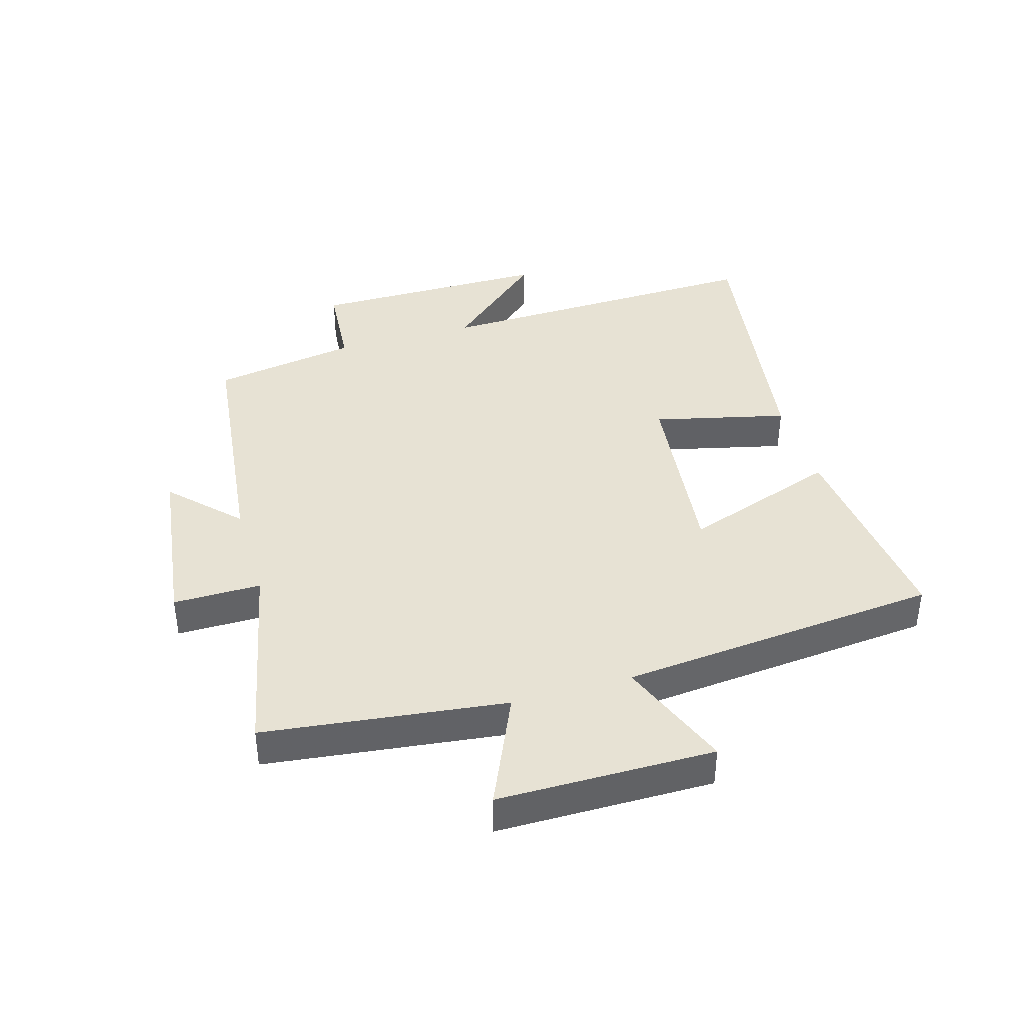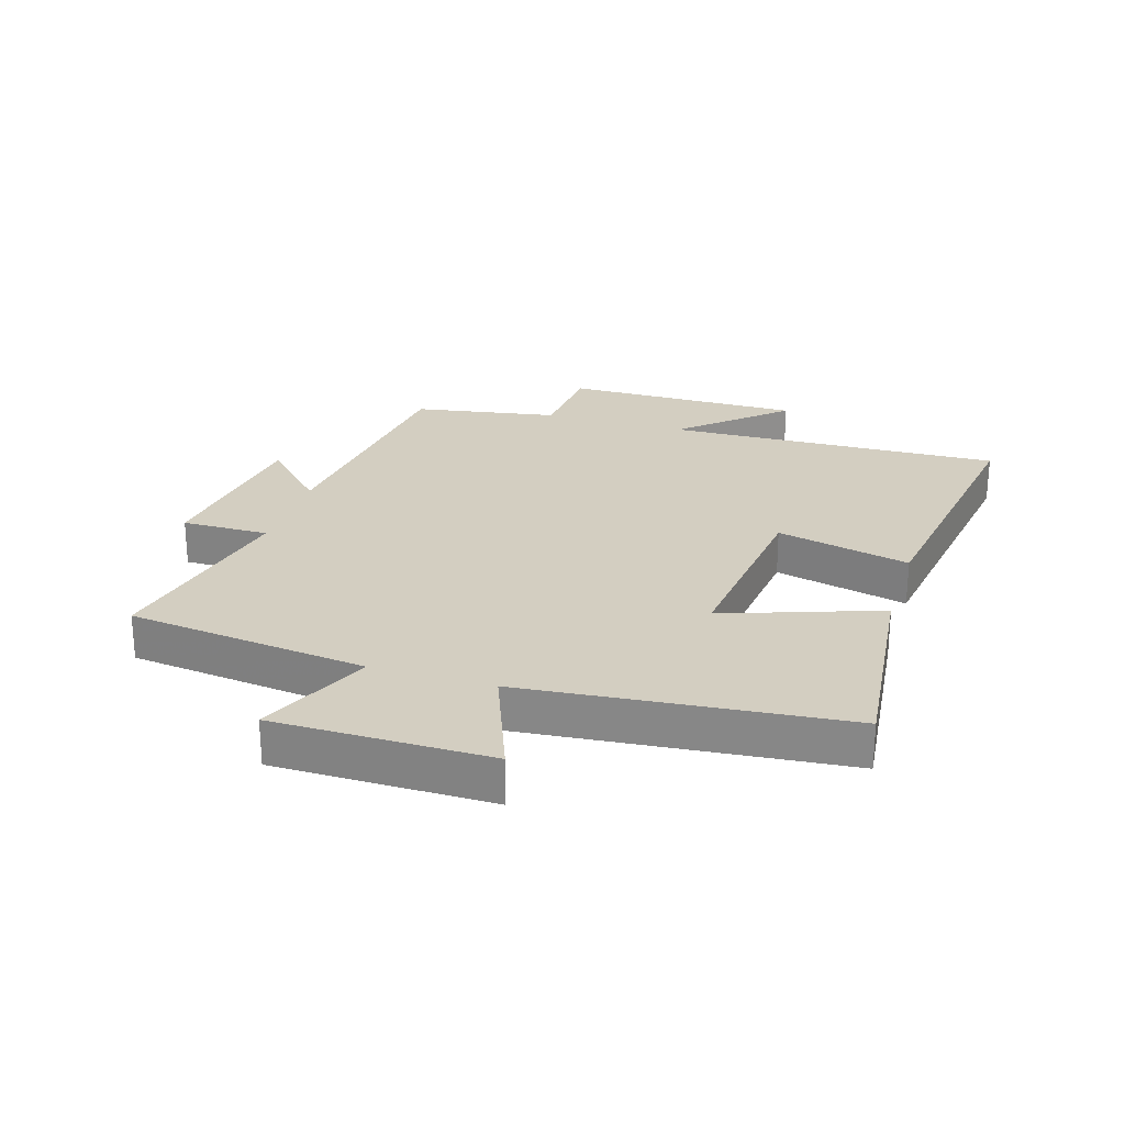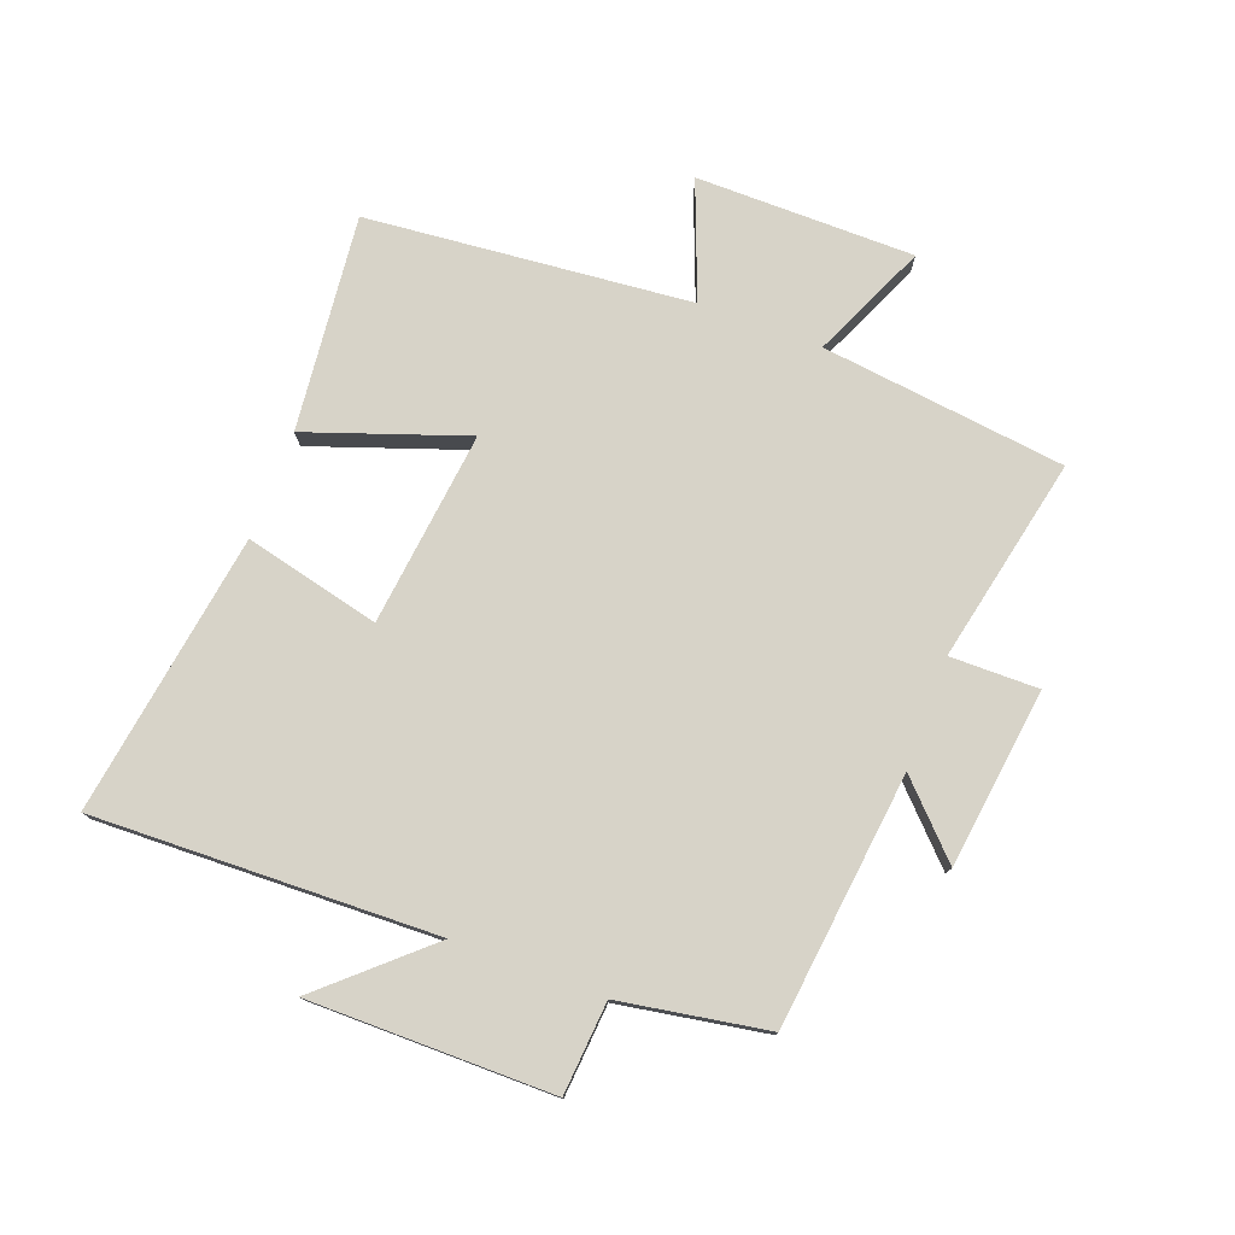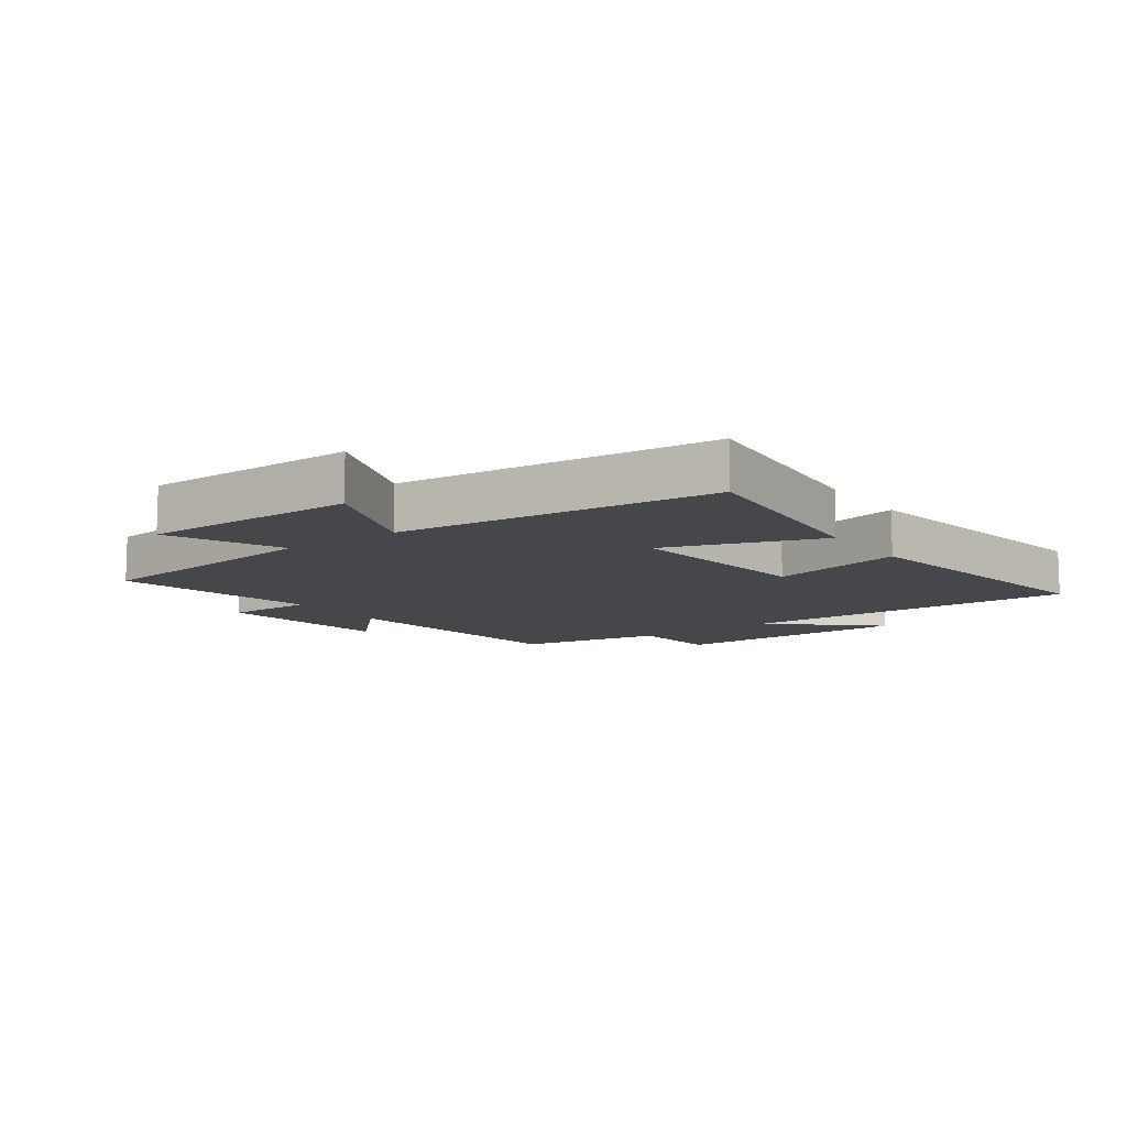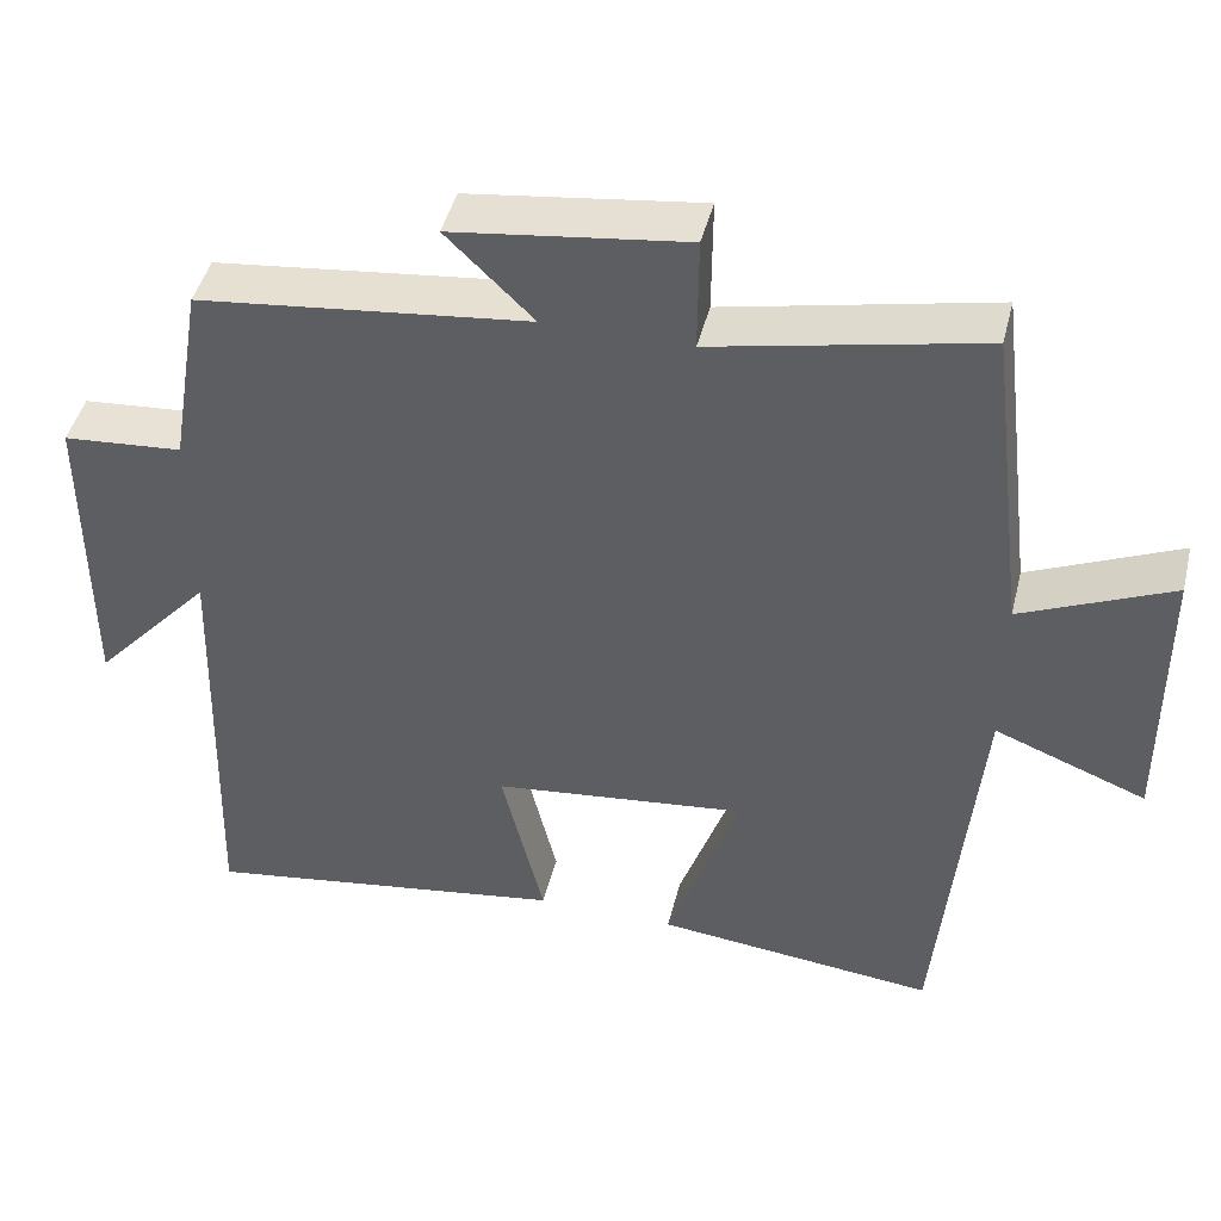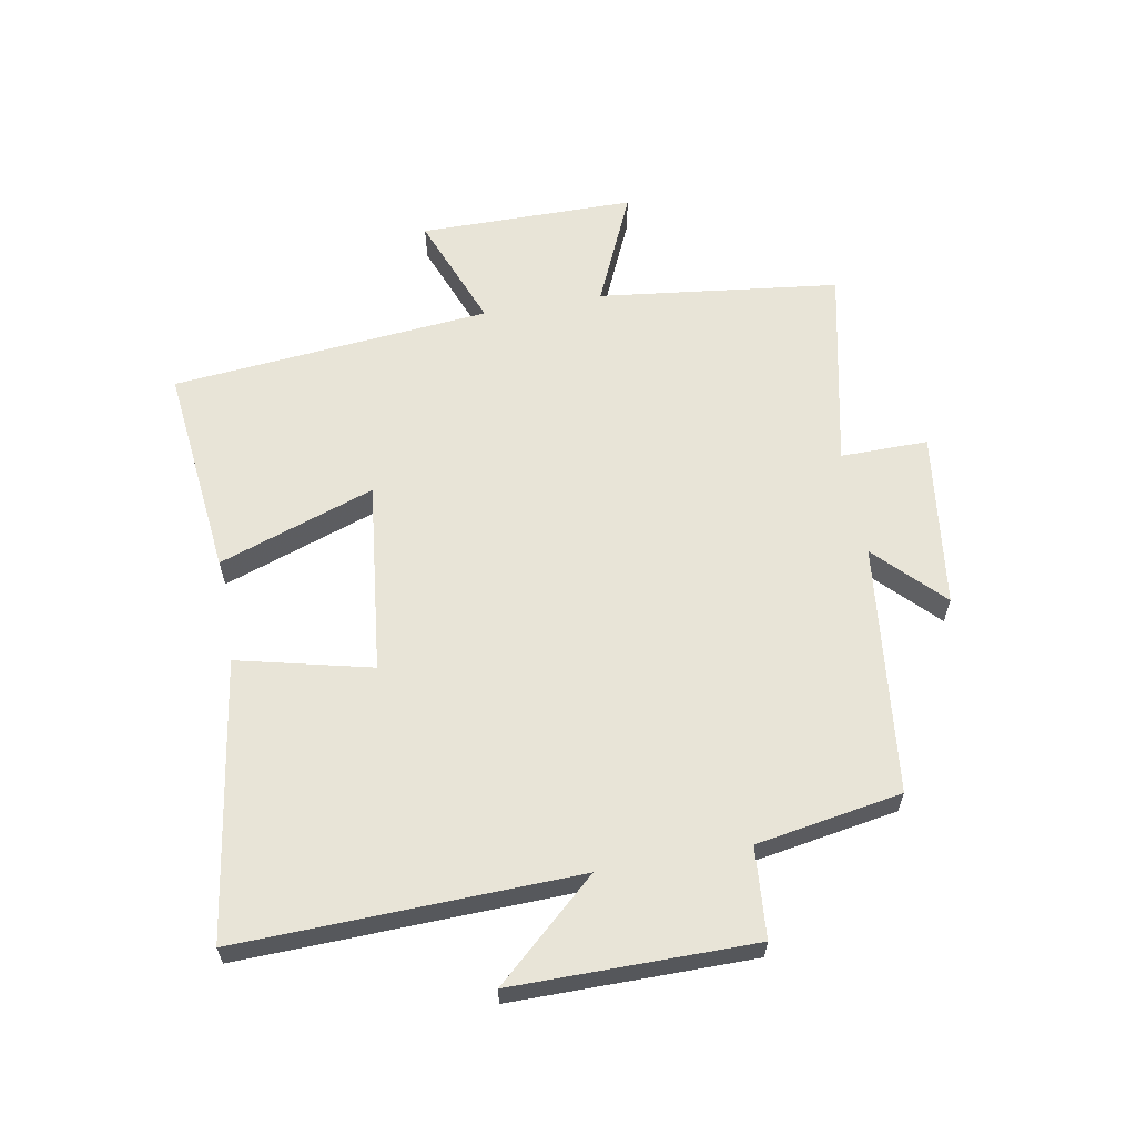
<metadata>
{"format":"obj","ext":"obj","renderer":"f3d","projection":"perspective","resolution":1024,"background":"white","views":[{"elev":39.8,"azim":73.6,"up":"+Y"},{"elev":25.3,"azim":107.0,"up":"+Y"},{"elev":76.9,"azim":-69.5,"up":"+Y"},{"elev":-10.6,"azim":125.7,"up":"+Y"},{"elev":45.0,"azim":13.8,"up":"+Z"},{"elev":61.3,"azim":-100.3,"up":"+Y"}]}
</metadata>
<code>
v -0.46 0.07 0.453
v -0.054 0.07 0.5
v -0.161 0.07 0.604
v 0.125 0.07 0.642
v 0.124 0.07 0.5
v 0.452 0.07 0.57
v 0.5 0.07 0.179
v 0.684 0.07 0.261
v 0.686 0.07 -0.089
v 0.5 0.07 -0.017
v 0.452 0.07 -0.536
v 0.107 0.07 -0.5
v 0.195 0.07 -0.247
v -0.117 0.07 -0.283
v -0.065 0.07 -0.5
v -0.516 0.07 -0.569
v -0.5 0.07 -0.021
v -0.647 0.07 -0.185
v -0.647 0.07 0.205
v -0.5 0.07 0.217
v -0.46 0 0.453
v -0.054 0 0.5
v -0.161 0 0.604
v 0.125 0 0.642
v 0.124 0 0.5
v 0.452 0 0.57
v 0.5 0 0.179
v 0.684 0 0.261
v 0.686 0 -0.089
v 0.5 0 -0.017
v 0.452 0 -0.536
v 0.107 0 -0.5
v 0.195 0 -0.247
v -0.117 0 -0.283
v -0.065 0 -0.5
v -0.516 0 -0.569
v -0.5 0 -0.021
v -0.647 0 -0.185
v -0.647 0 0.205
v -0.5 0 0.217
f 17 18 19 20
f 17 20 1 2
f 14 15 16 17
f 13 14 17 2
f 10 11 12 13
f 10 13 2
f 7 8 9 10
f 5 6 7 10
f 5 10 2 3
f 3 4 5
f 40 39 38 37
f 22 21 40 37
f 37 36 35 34
f 22 37 34 33
f 33 32 31 30
f 22 33 30
f 30 29 28 27
f 30 27 26 25
f 23 22 30 25
f 25 24 23
f 1 21 22 2
f 2 22 23 3
f 3 23 24 4
f 4 24 25 5
f 5 25 26 6
f 6 26 27 7
f 7 27 28 8
f 8 28 29 9
f 9 29 30 10
f 10 30 31 11
f 11 31 32 12
f 12 32 33 13
f 13 33 34 14
f 14 34 35 15
f 15 35 36 16
f 16 36 37 17
f 17 37 38 18
f 18 38 39 19
f 19 39 40 20
f 20 40 21 1

</code>
